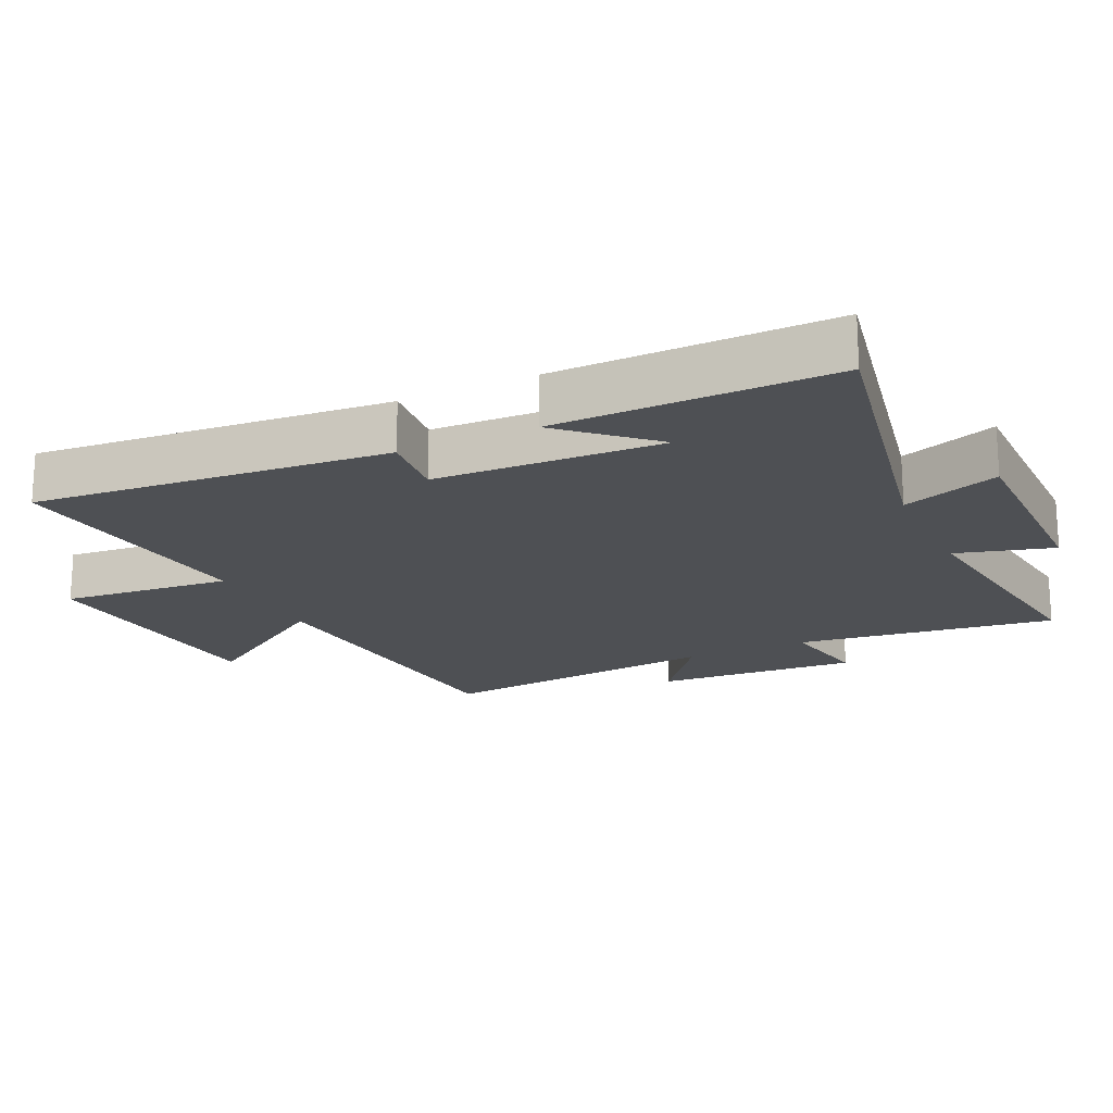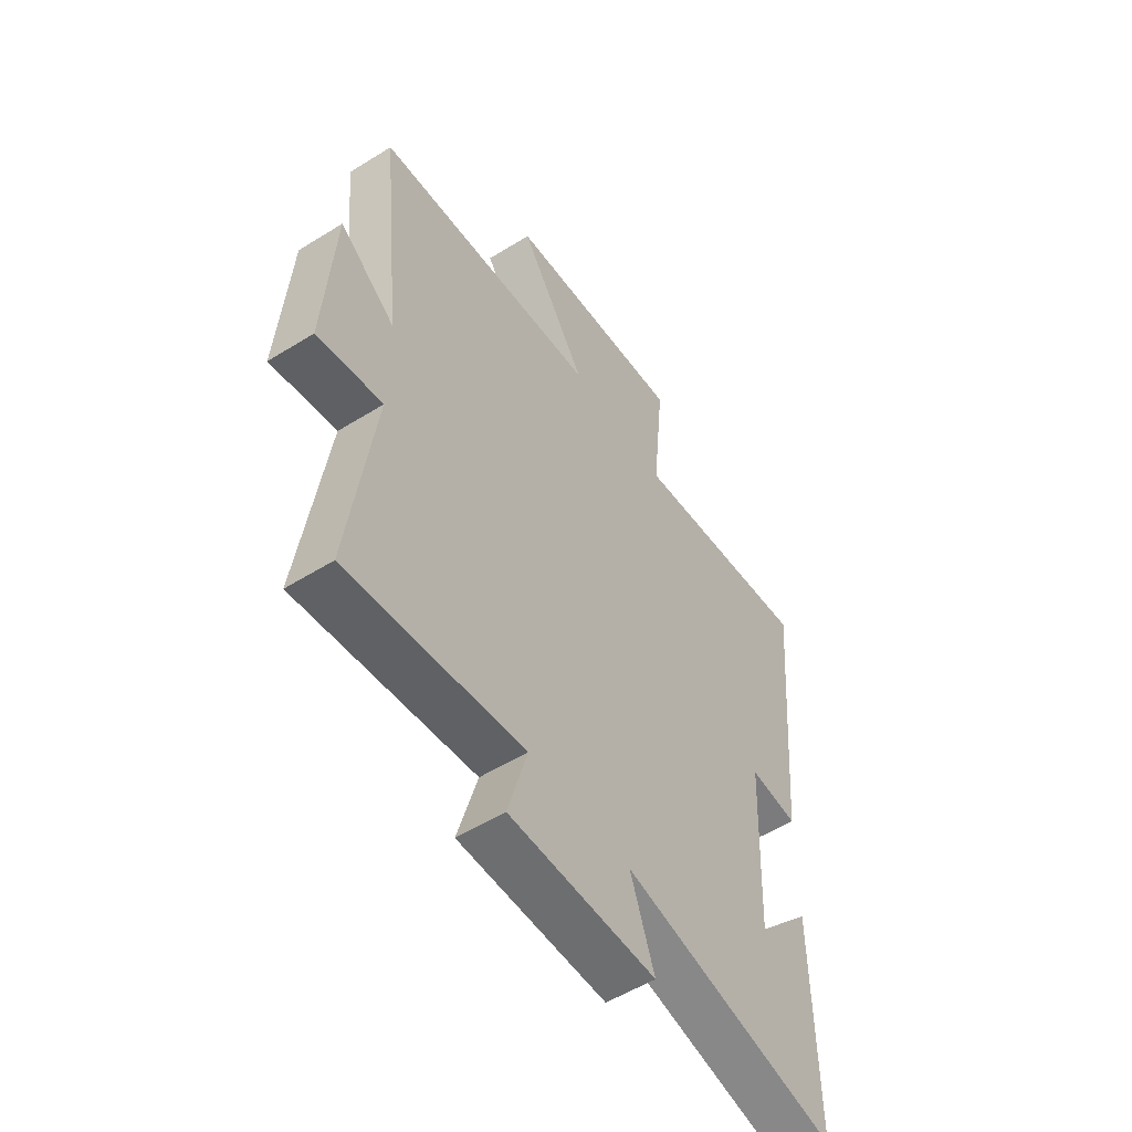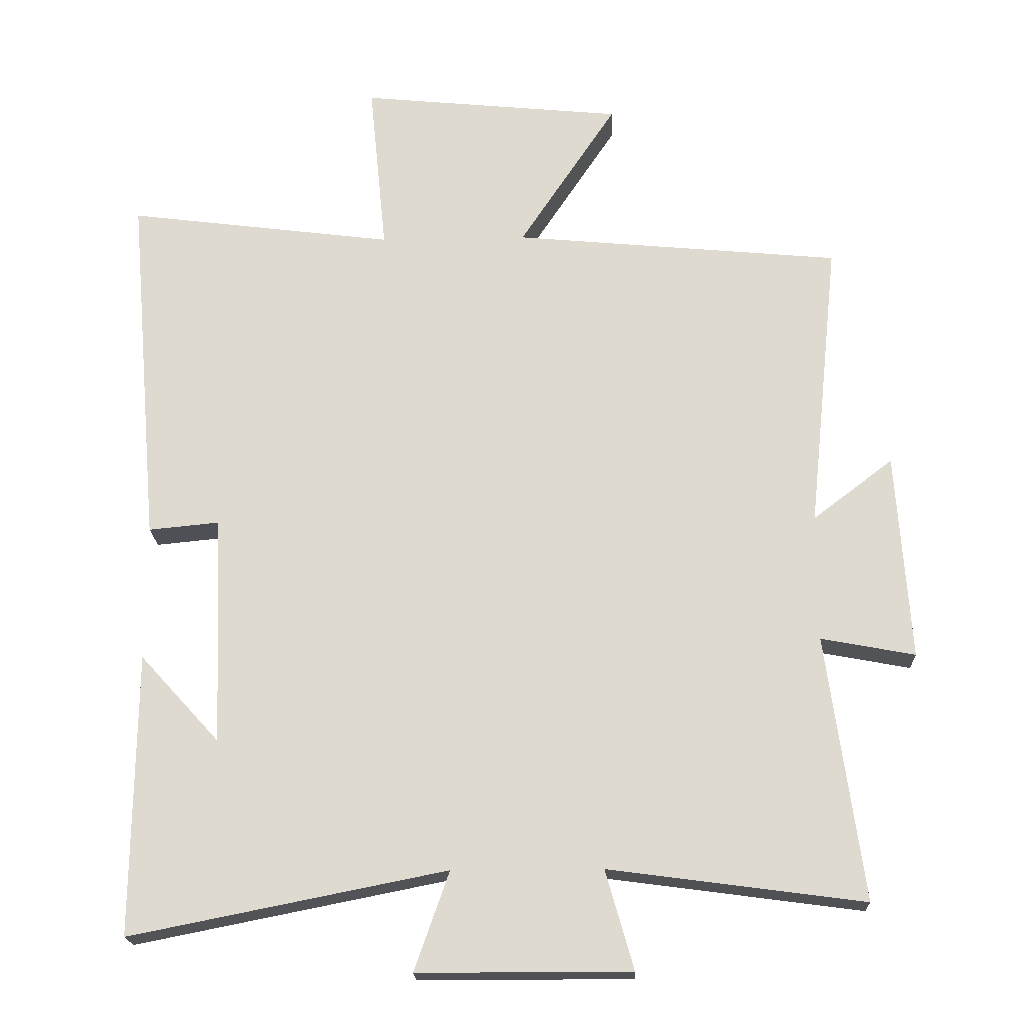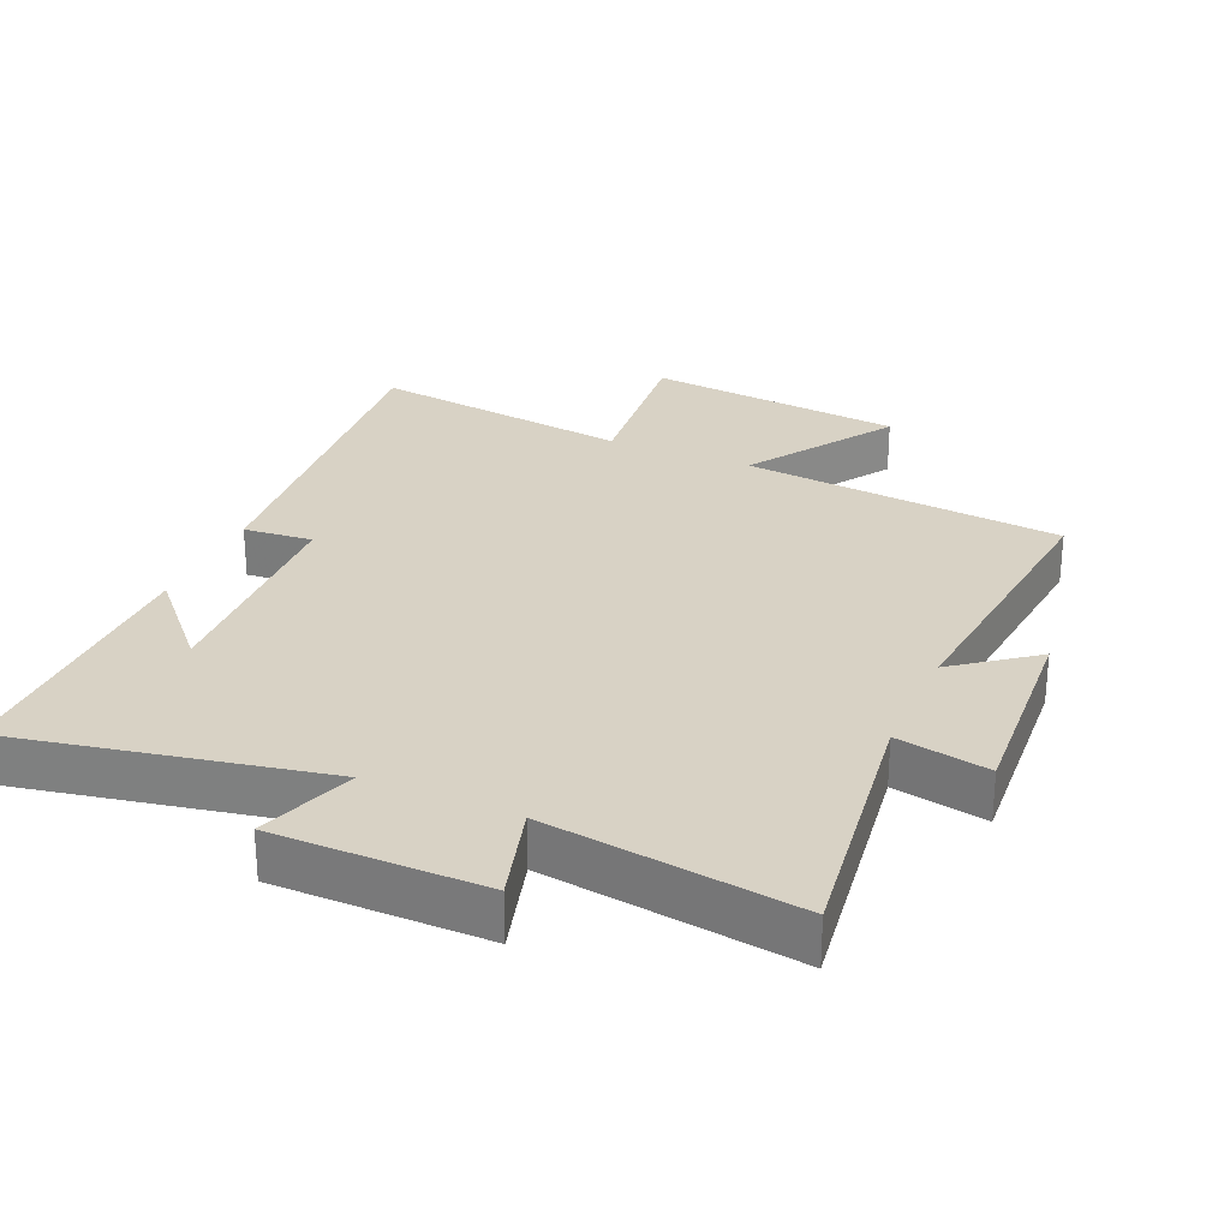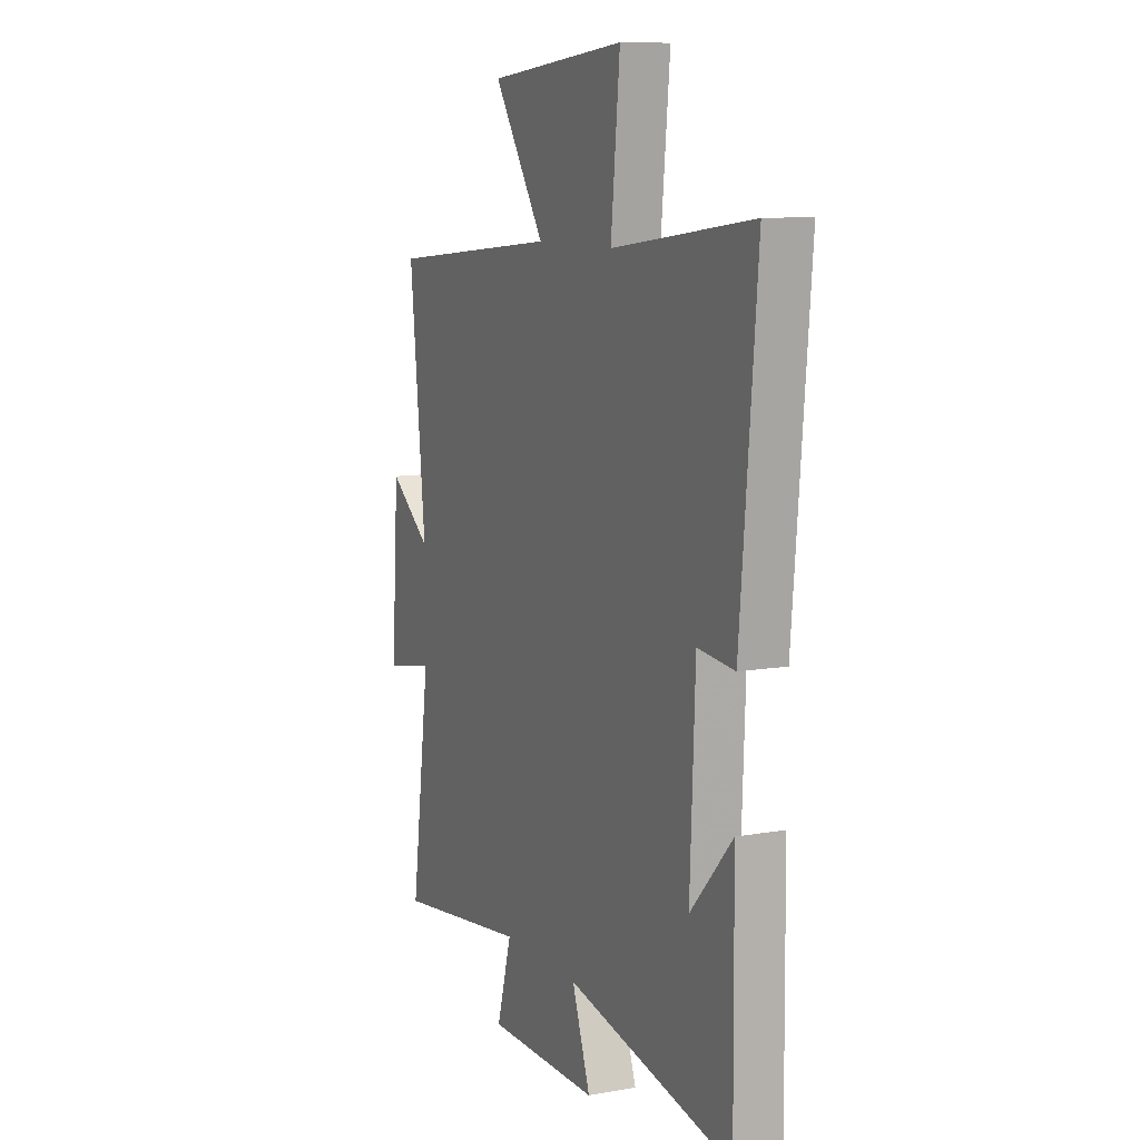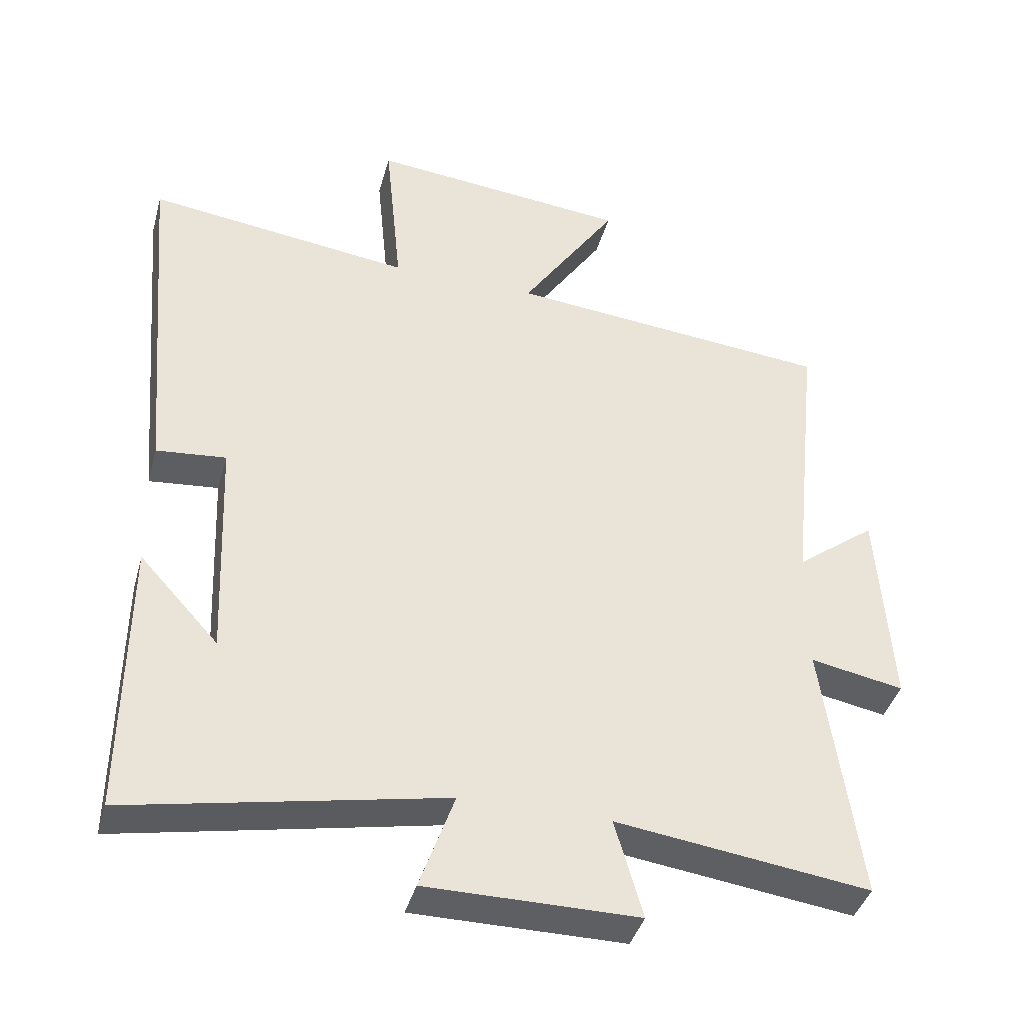
<metadata>
{"format":"obj","ext":"obj","renderer":"f3d","projection":"perspective","resolution":1024,"background":"white","views":[{"elev":-18.9,"azim":115.2,"up":"+Y"},{"elev":-54.3,"azim":-56.5,"up":"+Z"},{"elev":-19.8,"azim":-177.8,"up":"+Z"},{"elev":27.7,"azim":-156.4,"up":"+Y"},{"elev":9.7,"azim":65.4,"up":"+Z"},{"elev":-40.5,"azim":164.8,"up":"+Z"}]}
</metadata>
<code>
v -0.553 0.07 -0.55
v -0.5 0.07 -0.162
v -0.638 0.07 -0.188
v -0.618 0.07 0.116
v -0.5 0.07 0.026
v -0.545 0.07 0.455
v -0.064 0.07 0.5
v -0.207 0.07 0.716
v 0.179 0.07 0.754
v 0.154 0.07 0.5
v 0.546 0.07 0.55
v 0.5 0.07 0.021
v 0.397 0.07 0.031
v 0.383 0.07 -0.307
v 0.5 0.07 -0.179
v 0.504 0.07 -0.592
v 0.041 0.07 -0.5
v 0.092 0.07 -0.645
v -0.22 0.07 -0.645
v -0.179 0.07 -0.5
v -0.553 0 -0.55
v -0.5 0 -0.162
v -0.638 0 -0.188
v -0.618 0 0.116
v -0.5 0 0.026
v -0.545 0 0.455
v -0.064 0 0.5
v -0.207 0 0.716
v 0.179 0 0.754
v 0.154 0 0.5
v 0.546 0 0.55
v 0.5 0 0.021
v 0.397 0 0.031
v 0.383 0 -0.307
v 0.5 0 -0.179
v 0.504 0 -0.592
v 0.041 0 -0.5
v 0.092 0 -0.645
v -0.22 0 -0.645
v -0.179 0 -0.5
f 17 18 19 20
f 14 15 16
f 14 16 17
f 13 14 17 20
f 10 11 12 13
f 7 8 9 10
f 10 13 20
f 7 10 20
f 6 7 20
f 5 6 20
f 2 3 4 5
f 20 1 2
f 2 5 20
f 40 39 38 37
f 36 35 34
f 37 36 34
f 40 37 34 33
f 33 32 31 30
f 30 29 28 27
f 40 33 30
f 40 30 27
f 40 27 26
f 40 26 25
f 25 24 23 22
f 22 21 40
f 40 25 22
f 1 21 22 2
f 2 22 23 3
f 3 23 24 4
f 4 24 25 5
f 5 25 26 6
f 6 26 27 7
f 7 27 28 8
f 8 28 29 9
f 9 29 30 10
f 10 30 31 11
f 11 31 32 12
f 12 32 33 13
f 13 33 34 14
f 14 34 35 15
f 15 35 36 16
f 16 36 37 17
f 17 37 38 18
f 18 38 39 19
f 19 39 40 20
f 20 40 21 1

</code>
